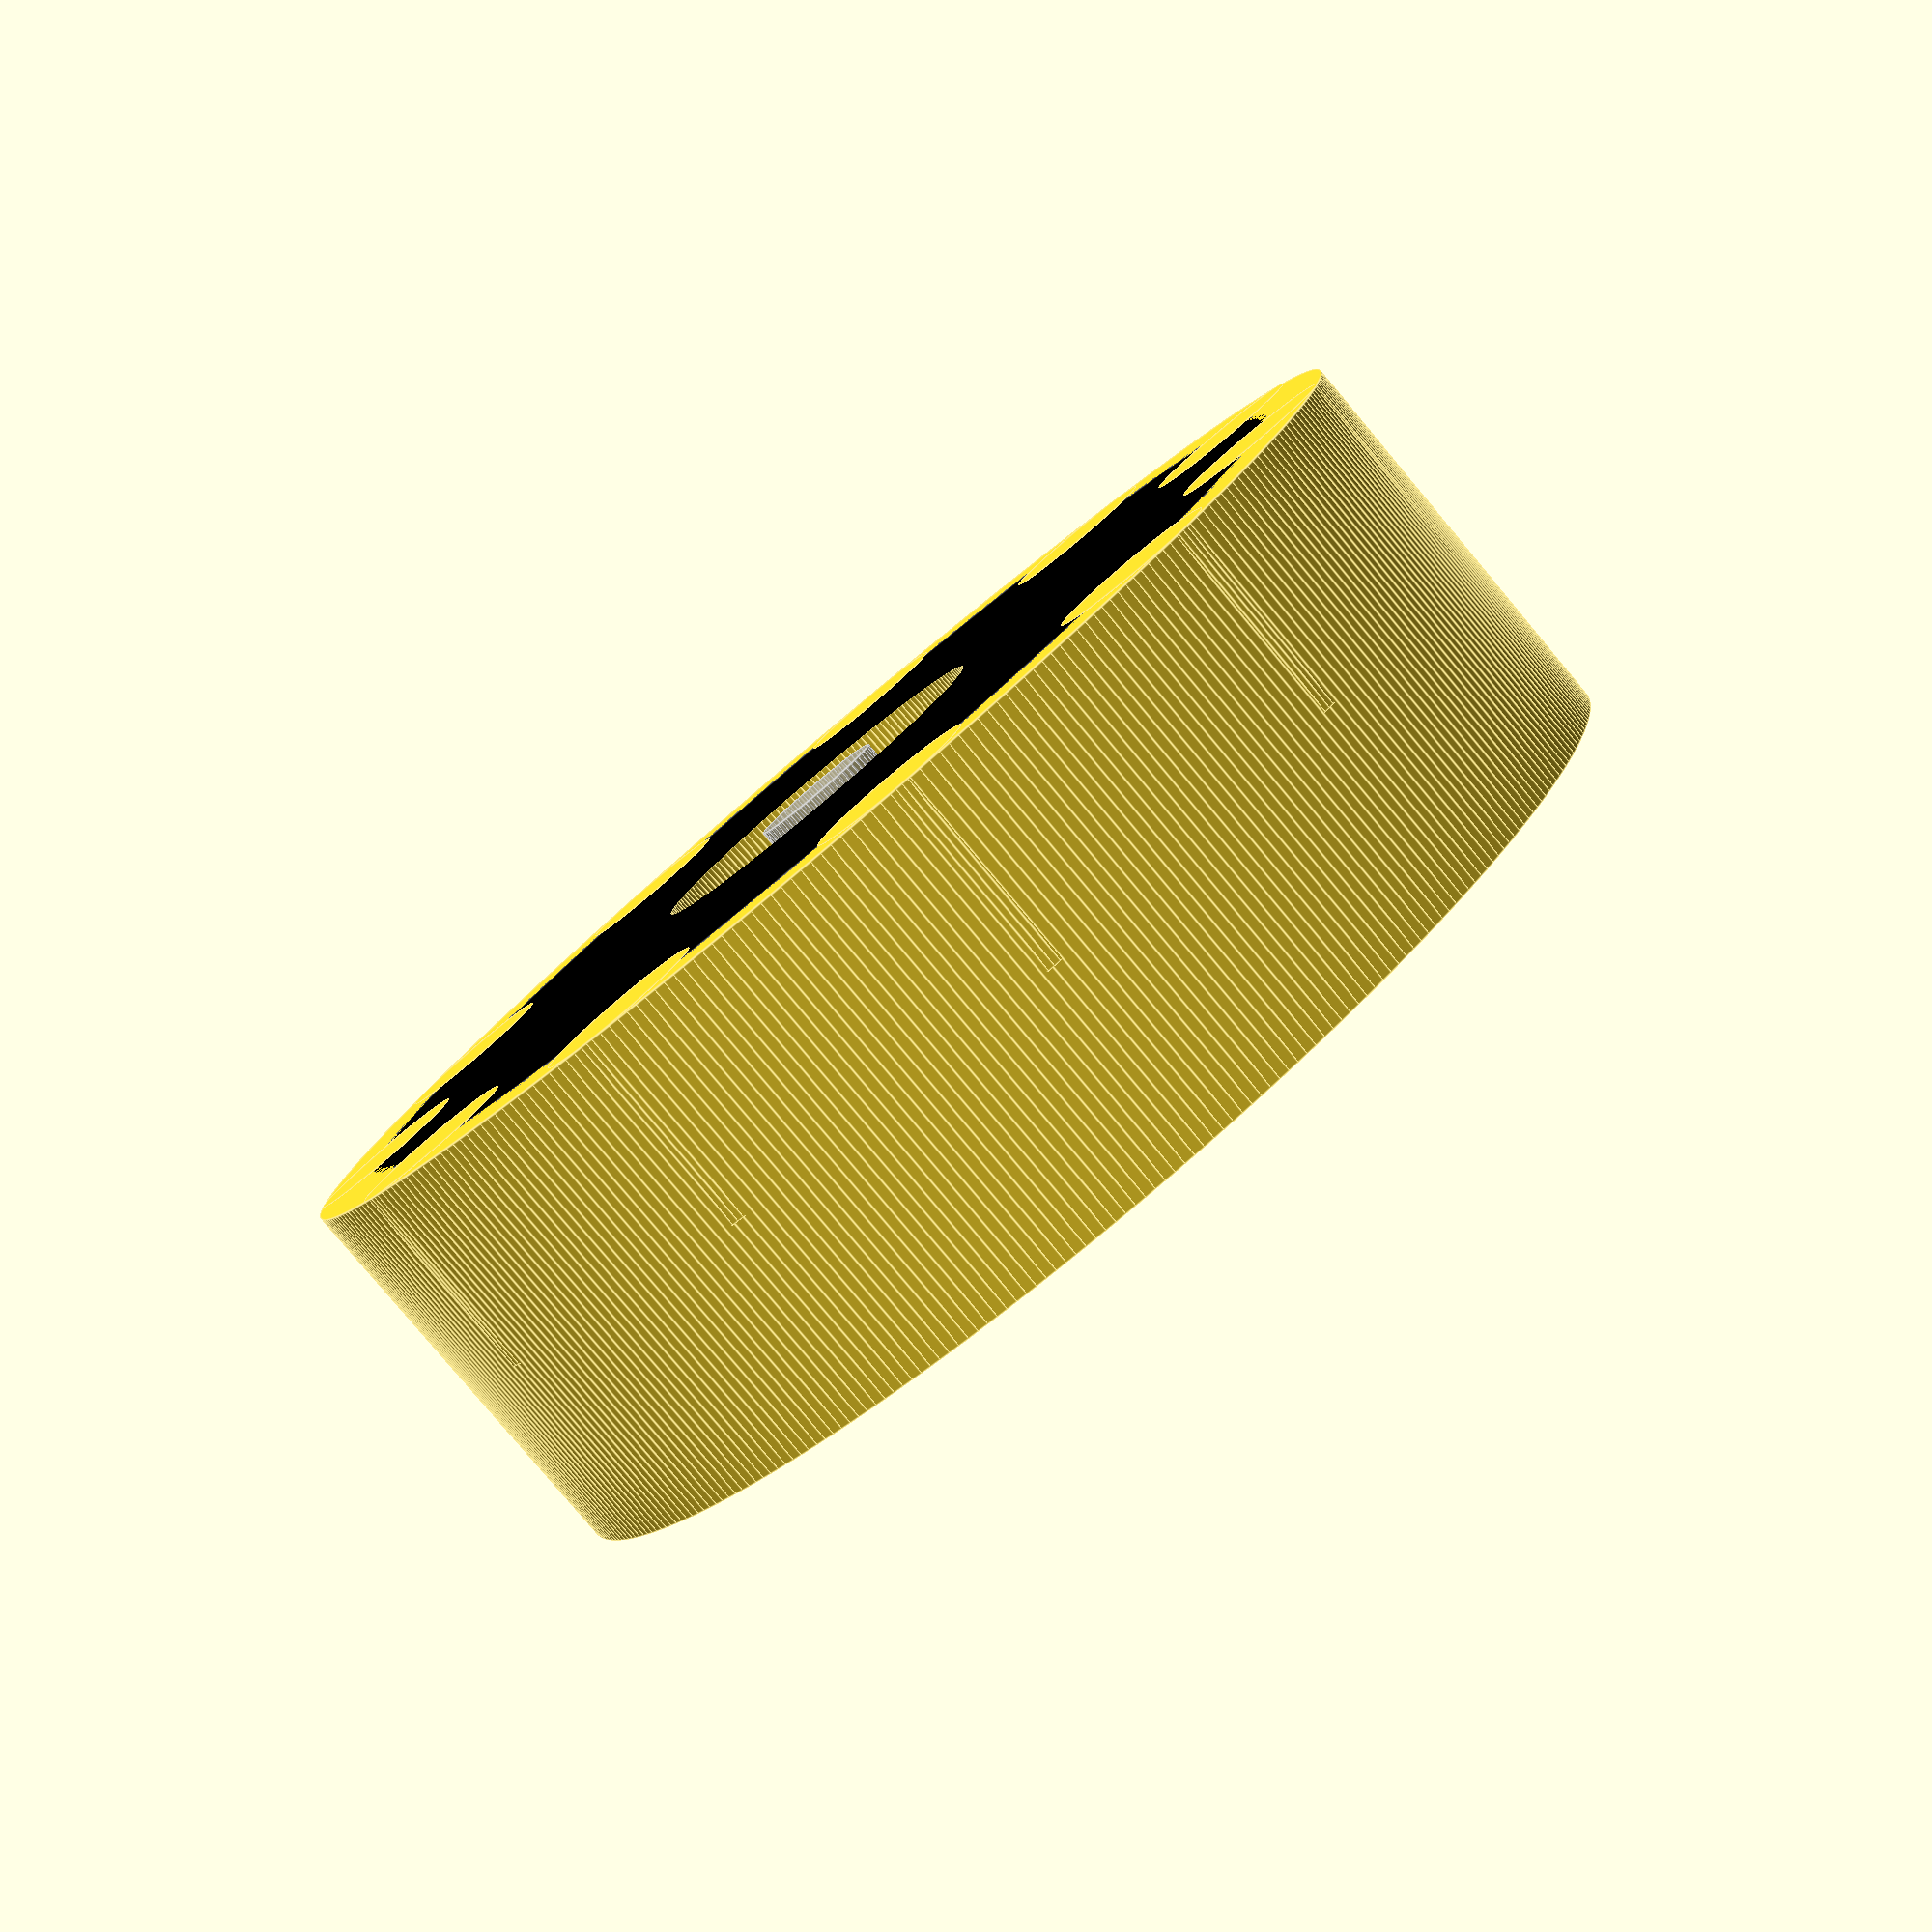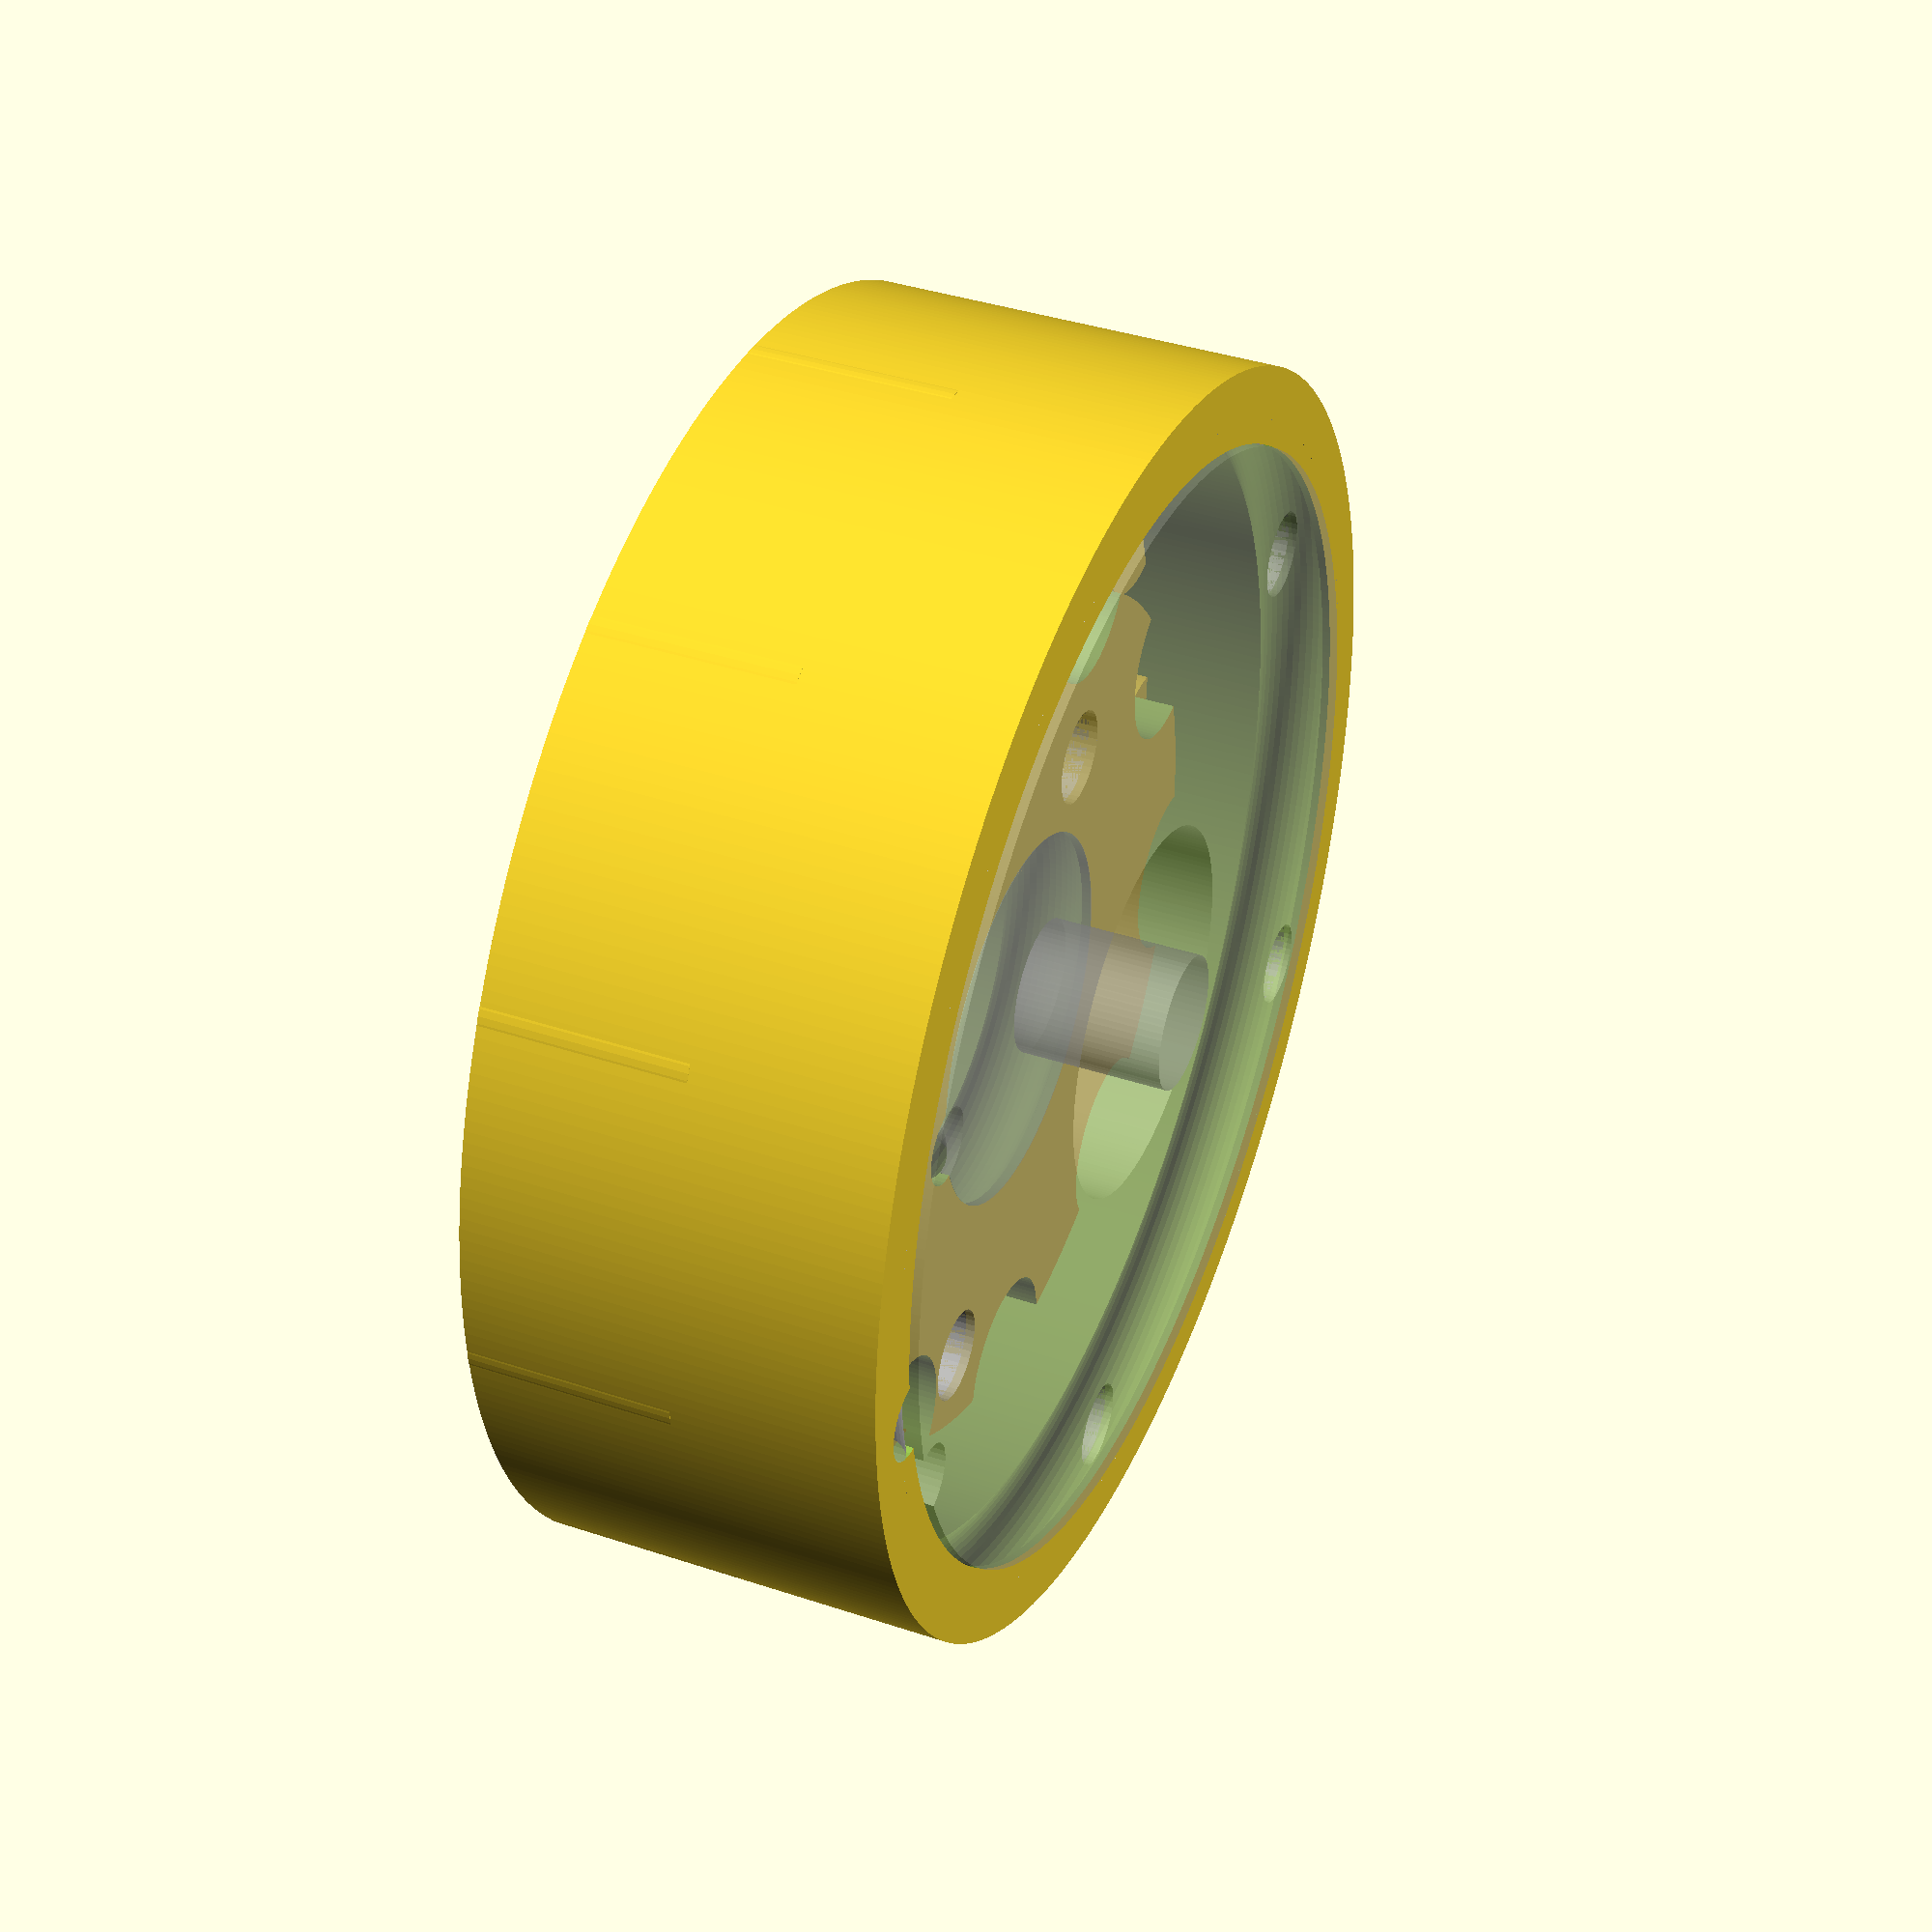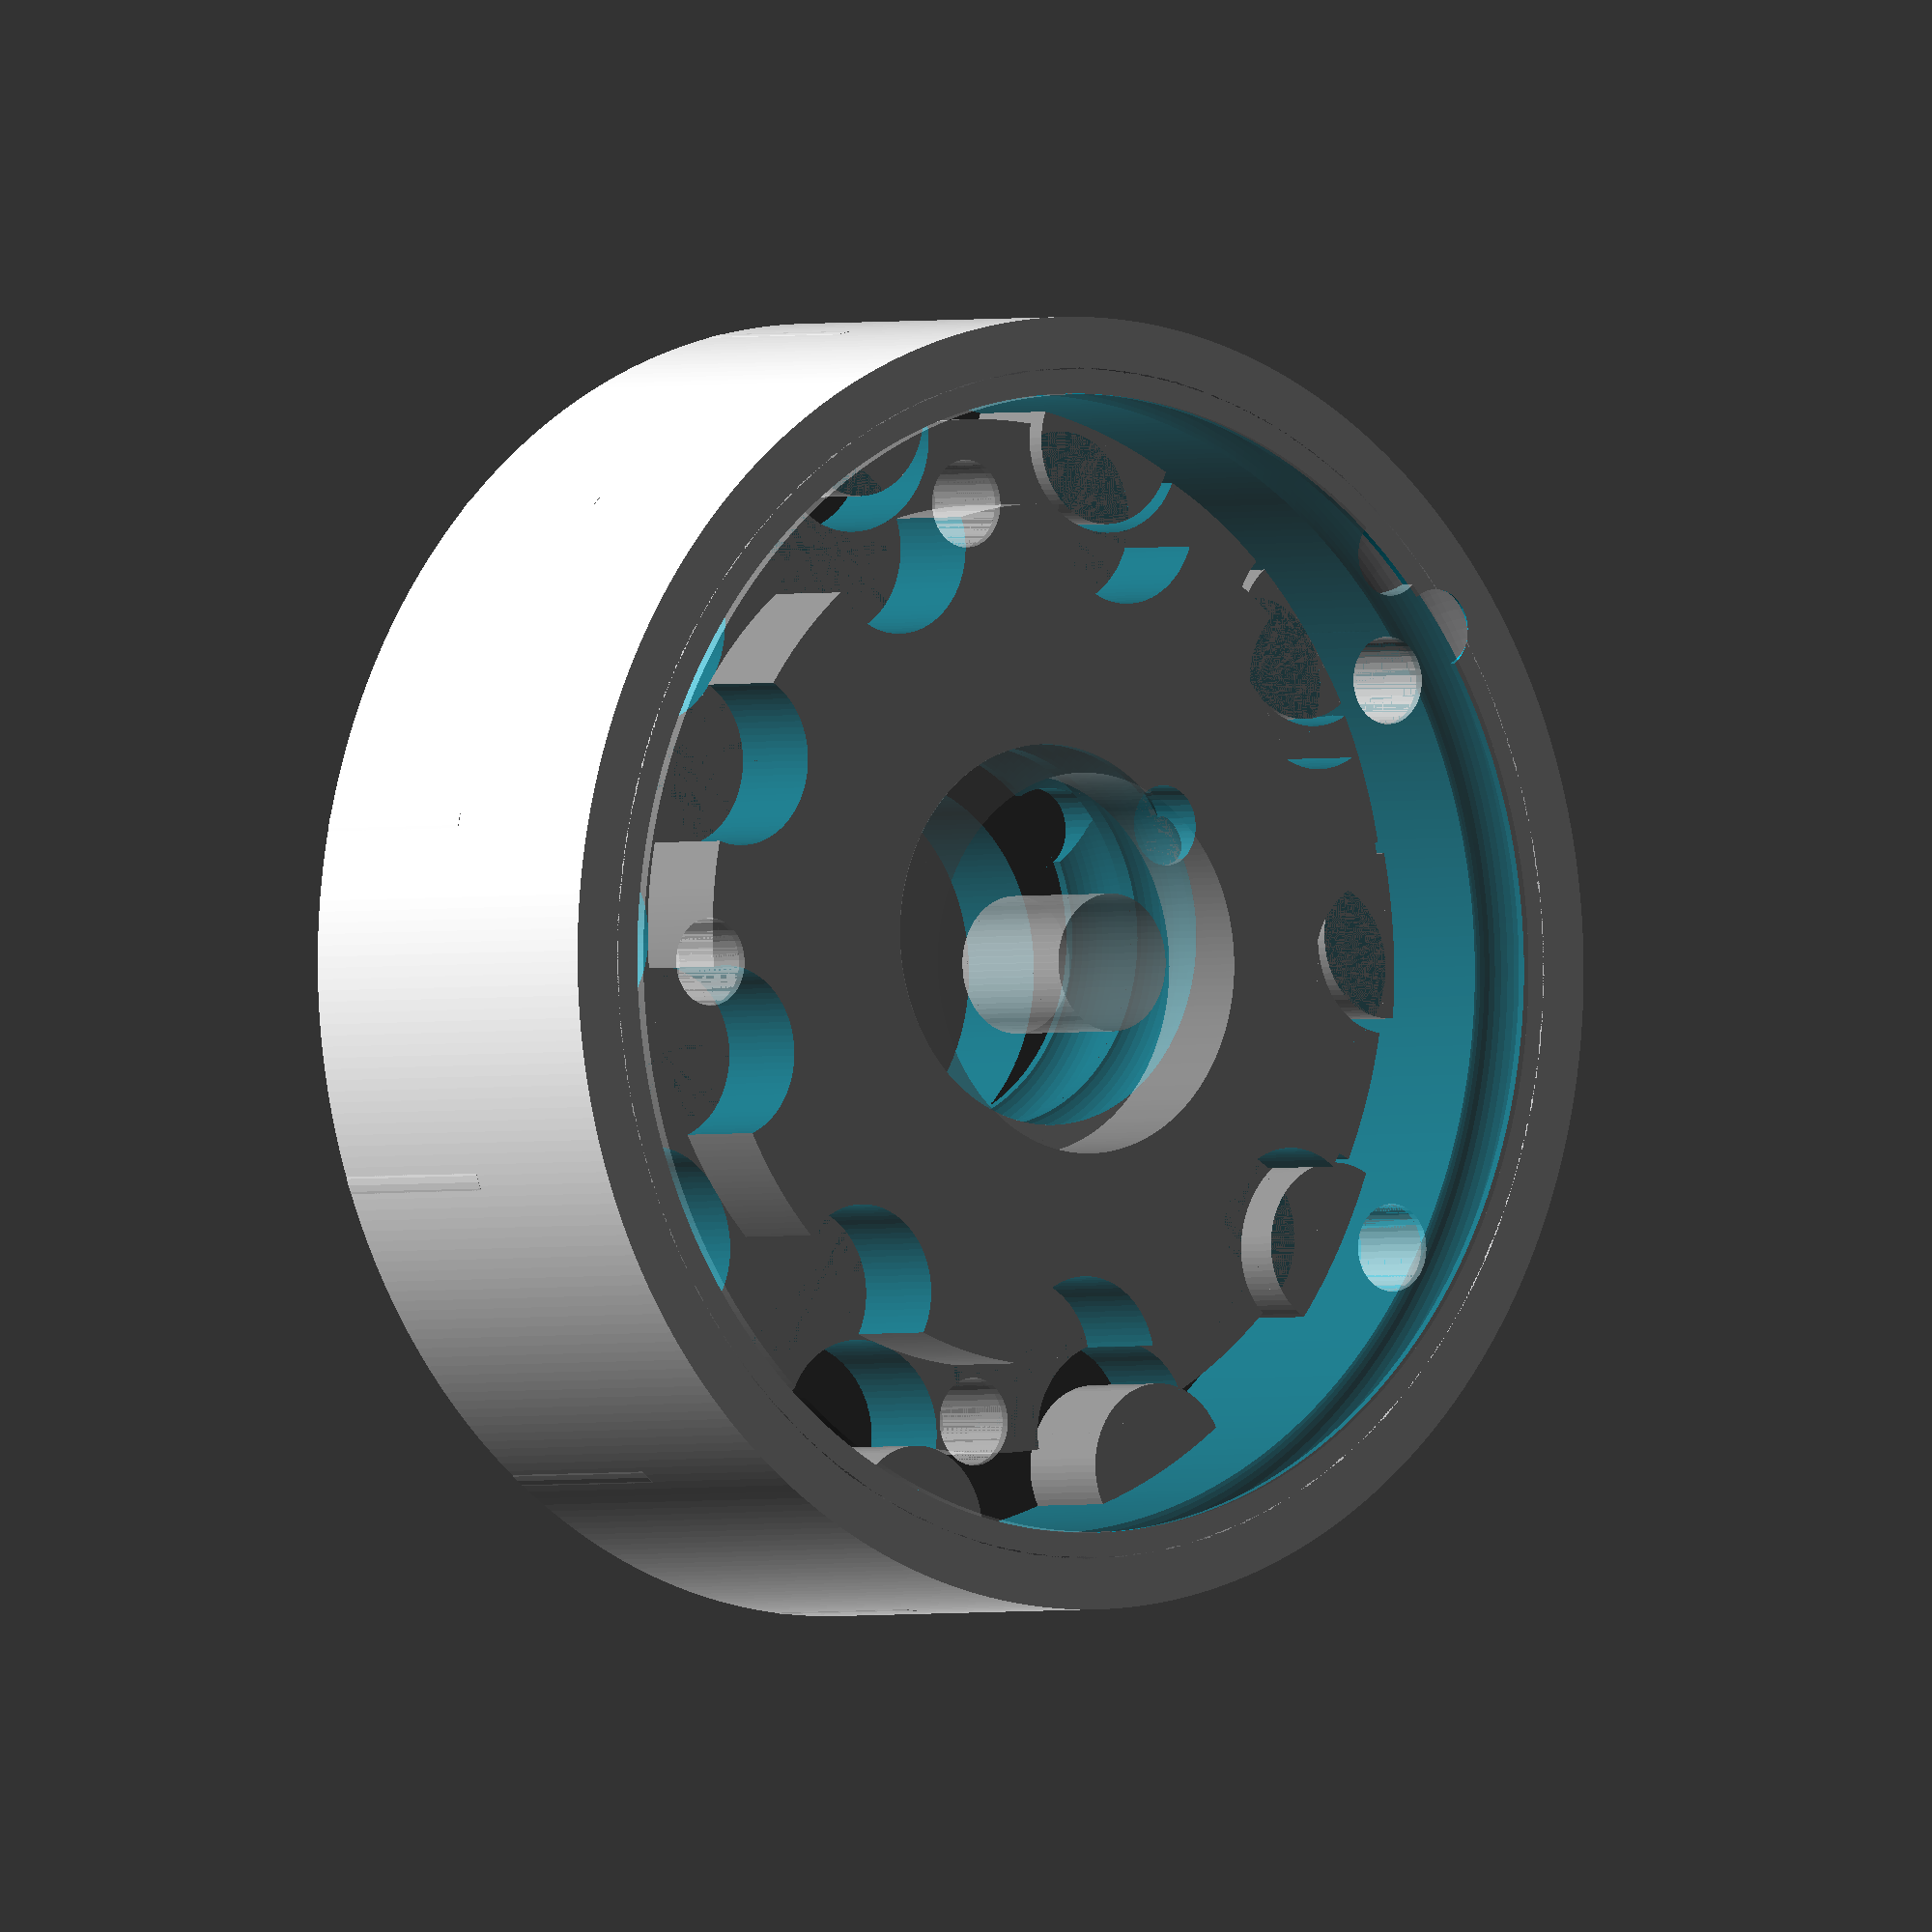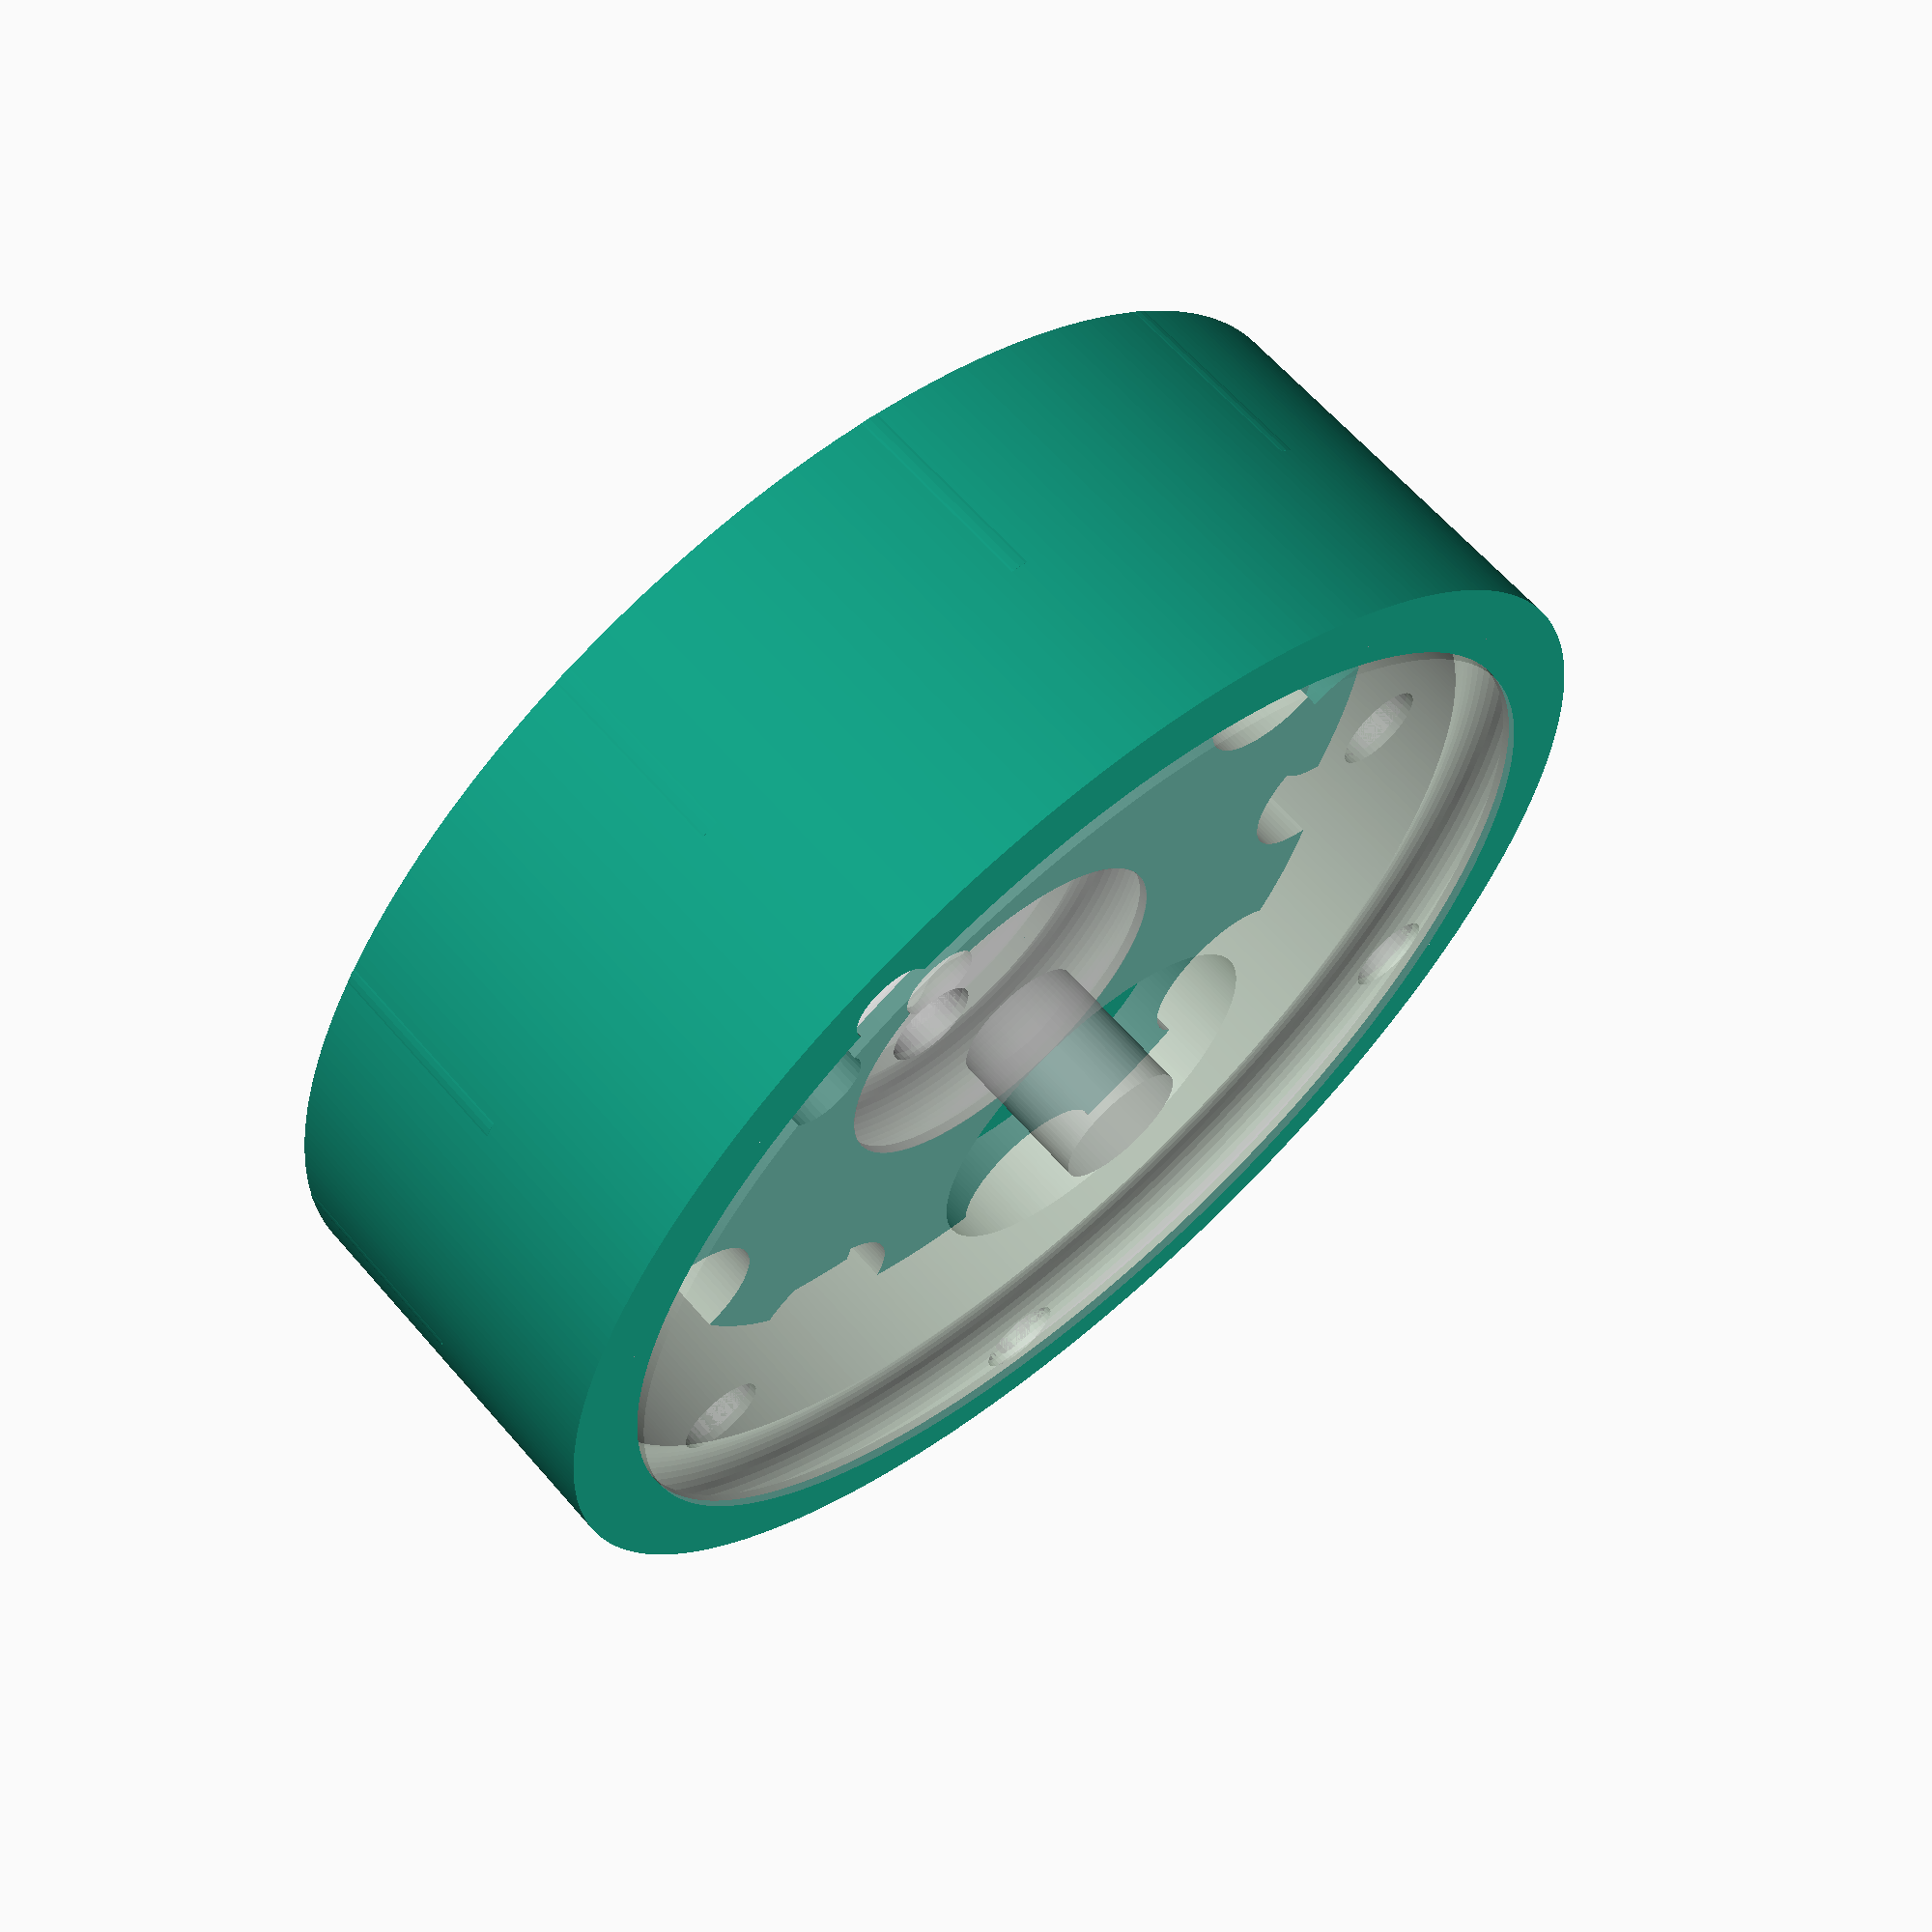
<openscad>
$fa = 1;
$fs = 0.4;

tol=0.1;

hd=3;
hoff=22;

module donut(wr = 13.5,td = 5){
    rotate_extrude(angle=360) {
        translate([wr - td/2, 0])circle(d=td);
    }
}
//shaft
%translate([0,0,-3.1])cylinder(d=8,h=27);

//cam
%difference(){
    translate([0,3,8.99])cylinder(d=22+tol,h=12.1, center=true);
    translate([0,0,-3.1])cylinder(d=8,h=27);
    translate([0,3,6])donut(wr=13);
    translate([0,3,12])donut(wr=13);
    translate([0,13.9,2.9])cylinder(d=4.75,h=3);
    translate([0,13.9,12.1])cylinder(d=4.75,h=3);
}
    

//base
union(){
    translate([0,0,9])difference(){
        cylinder(d=75,h=24, center=true);
        cylinder(d=66+tol,h=36.01, center=true);
        translate([0,0,9.5])donut(wr=37);
        translate([0,33,9])cylinder(d=4.75,h=3.5);
    }
    difference(){
        color("black")cylinder(d=67,h=6, center=true);
        cylinder(d=22+tol,h=6.1, center=true);
        
    }
//lobes
    for(i=[0:32.727272:360]){
        rotate([0,0,i])translate([0,32.727272,3])scale([1,1,1])cylinder(d=9.5+tol,h=12.01, center=true);
    }
}

union(){
//1st disc
rotate([0,0,$t/11*360])translate([sin(360*$t)*3,cos(360*$t)*3,6.01])
    difference(){
    cylinder(d=60,h=6, center=true);
    cylinder(d=22+tol,h=6.1, center=true);
    donut(wr=13);
    translate([0,10.75,-3.1])cylinder(d=4.75,h=3.5);
//    rotate([0,0,0])translate([0,hoff,0])cylinder(d=hd+tol,h=6.01, center=true);
//    rotate([0,0,120])translate([0,hoff,0])cylinder(d=hd+tol,h=6.01, center=true);
//    rotate([0,0,240])translate([0,hoff,0])cylinder(d=hd+tol,h=6.01, center=true);
    //lobes
    for(i=[0:36:360]){
        rotate([0,0,i])translate([0,30,0])scale([1.1,1,1])cylinder(d=10+tol,h=6.1, center=true);
    }
}

////2nd disc
rotate([0,0,$t/11*360])translate([sin(360*$t)*3,cos(360*$t)*3,12.01]) 
    difference(){
    cylinder(d=50,h=6, center=true);
    cylinder(d=22+tol,h=6.01, center=true);
    donut(wr=13);
        translate([0,10.75,-0.4])cylinder(d=4.75,h=3.5);
//    rotate([0,0,0])translate([0,hoff,0])cylinder(d=hd+tol,h=6.01, center=true);
//    rotate([0,0,120])translate([0,hoff,0])cylinder(d=hd+tol,h=6.01, center=true);
//    rotate([0,0,240])translate([0,hoff,0])cylinder(d=hd+tol,h=6.01, center=true);
    //lobes
    for(i=[0:40:360]){
        rotate([0,0,i])translate([0,25,0])cylinder(d=10+tol,h=6.01, center=true);
    }
}
}

//top
%rotate([0,0,$t/100*-360])
union(){
    translate([0,0,18.5])difference(){
        cylinder(d=65.99,h=6, center=true);
        cylinder(d=22+tol,h=6.01, center=true);
        donut(wr=37);
        rotate([0,0,10])translate([0,33,-0.4])cylinder(d=4.75,h=3.5);
        for(i=[0:72:360]){
            rotate([0,0,i])translate([0,28,0])scale([1,1,1])cylinder(d=5+tol,h=12.01, center=true);
        }
    }
//lobes
    difference(){
    union(){
        for(i=[0:36:360]){
            rotate([0,0,i])translate([0,28,15])scale([1,1,1])cylinder(d=9.5+tol,h=12, center=true);
        }
    }
    for(i=[0:72:360]){
            rotate([0,0,i])translate([0,28,15])scale([1,1,1])cylinder(d=5+tol,h=12.01, center=true);
        }
    translate([0,0,18.5])donut(wr=37);
    }
}
</openscad>
<views>
elev=81.4 azim=92.6 roll=220.0 proj=p view=edges
elev=321.2 azim=264.6 roll=292.7 proj=p view=wireframe
elev=181.2 azim=233.4 roll=218.9 proj=o view=wireframe
elev=116.9 azim=154.7 roll=220.8 proj=p view=solid
</views>
